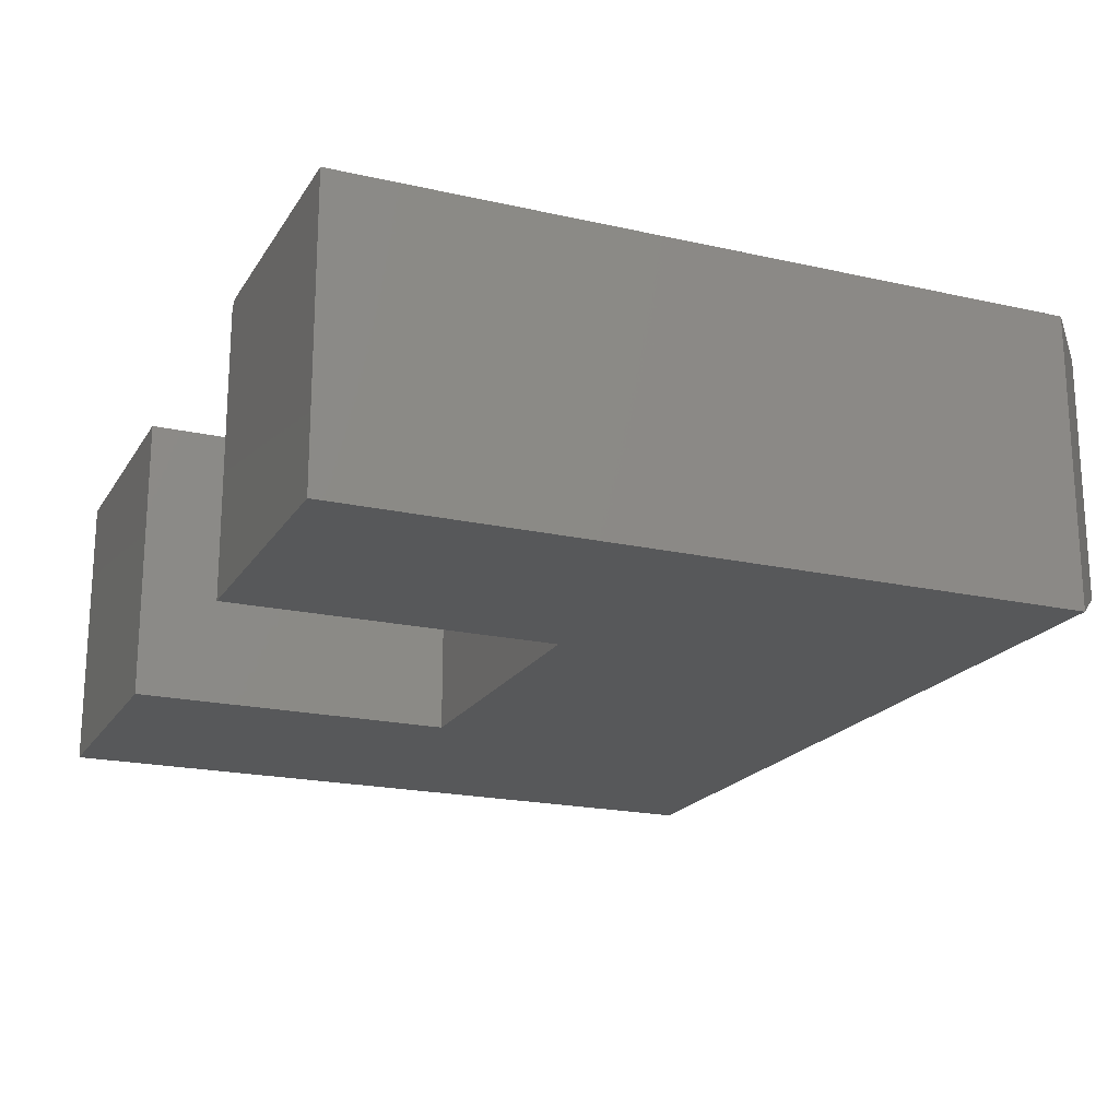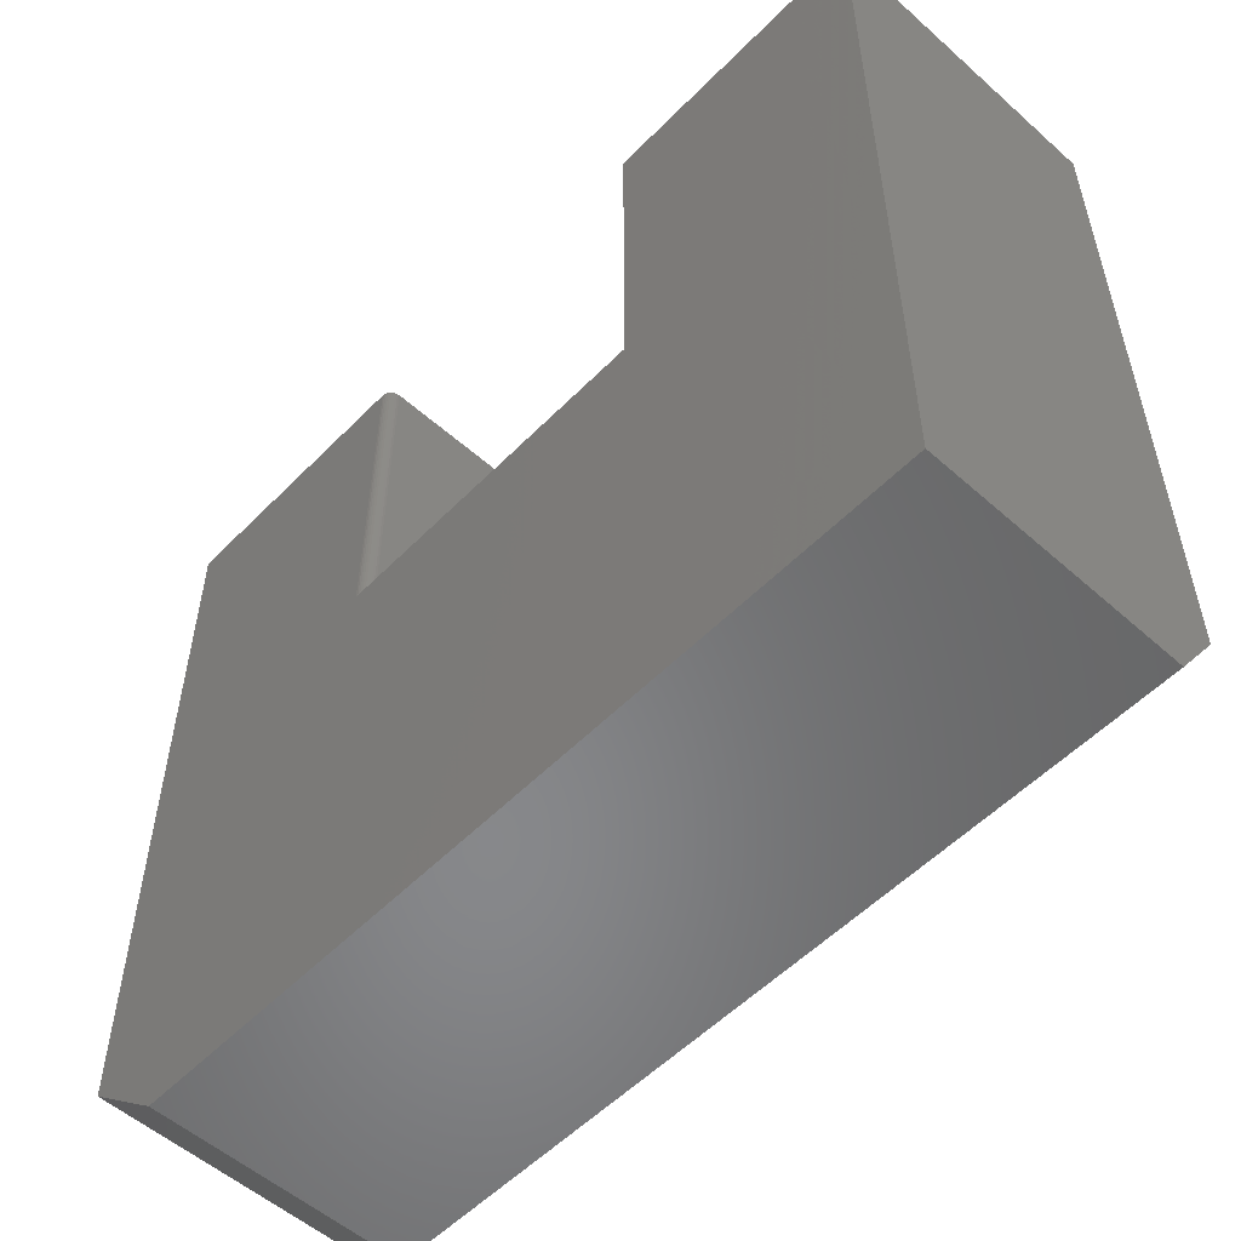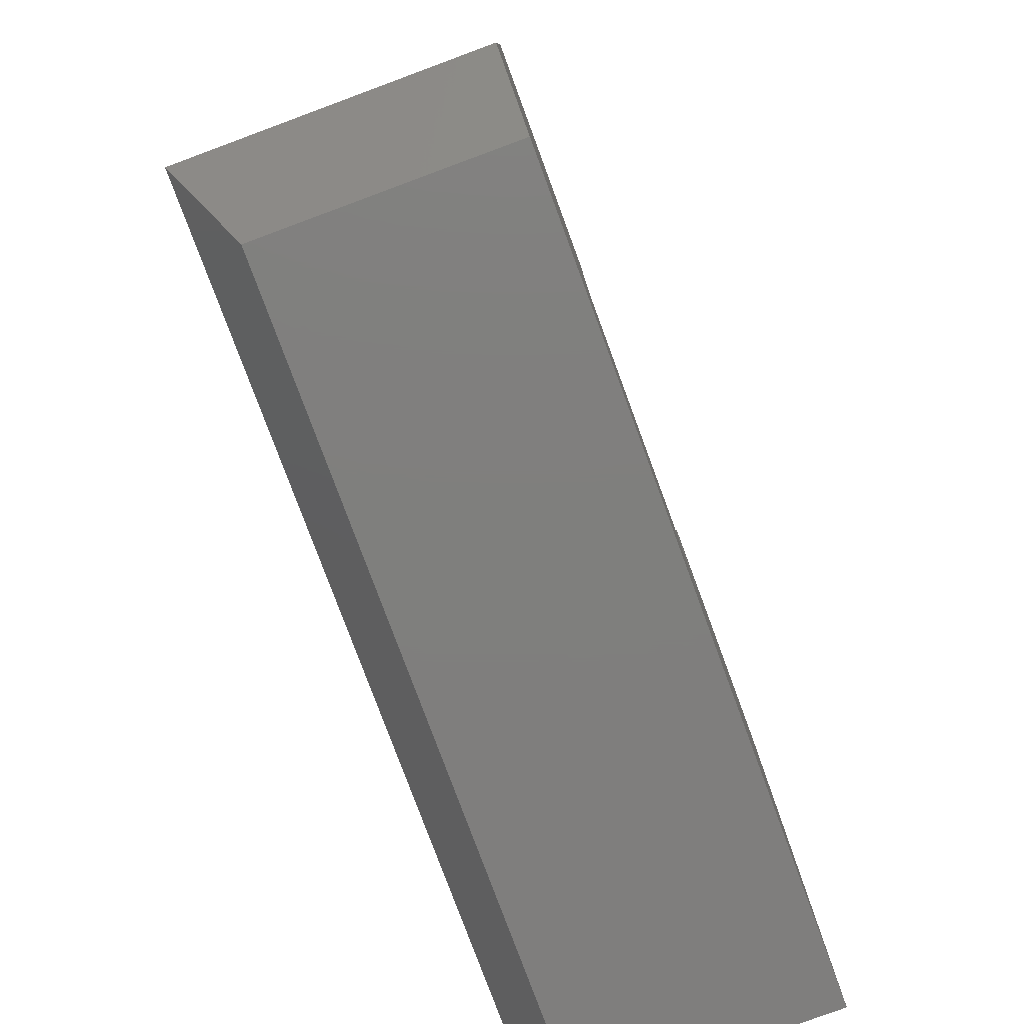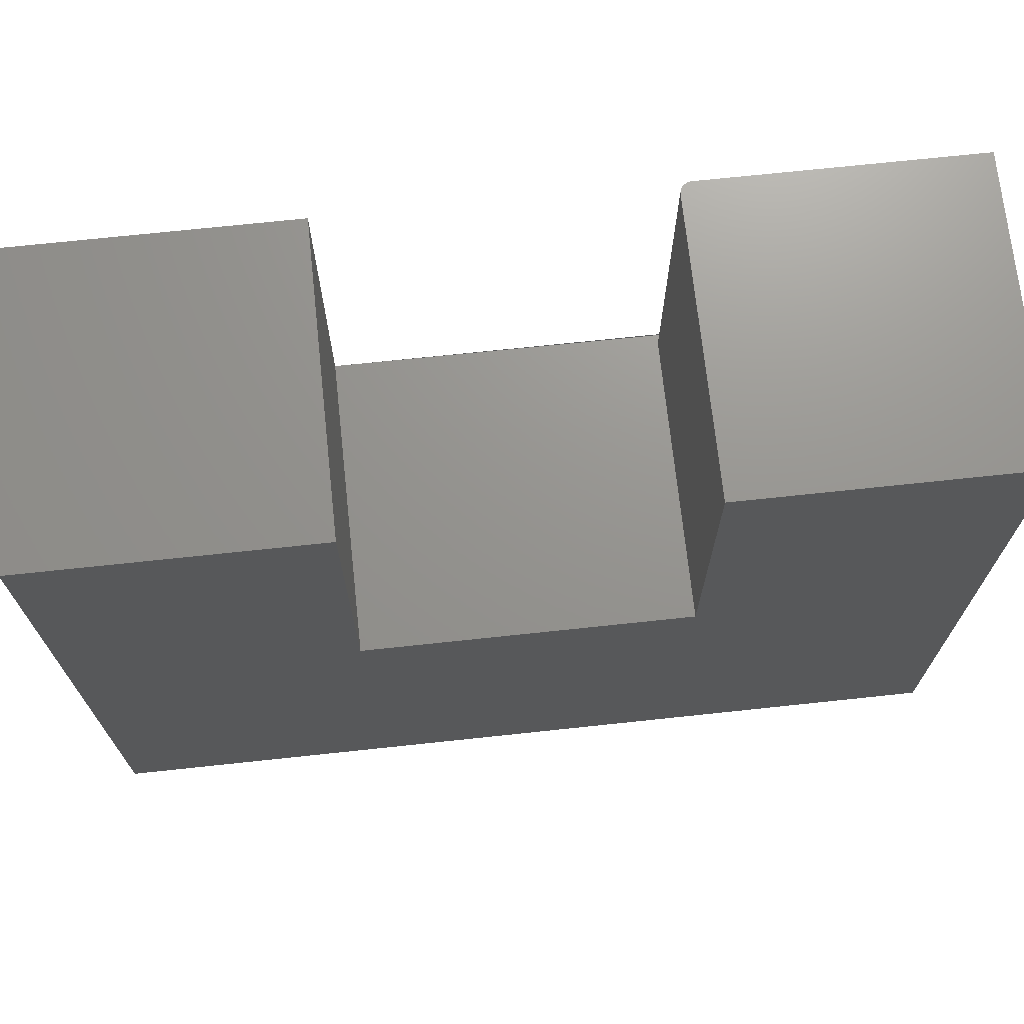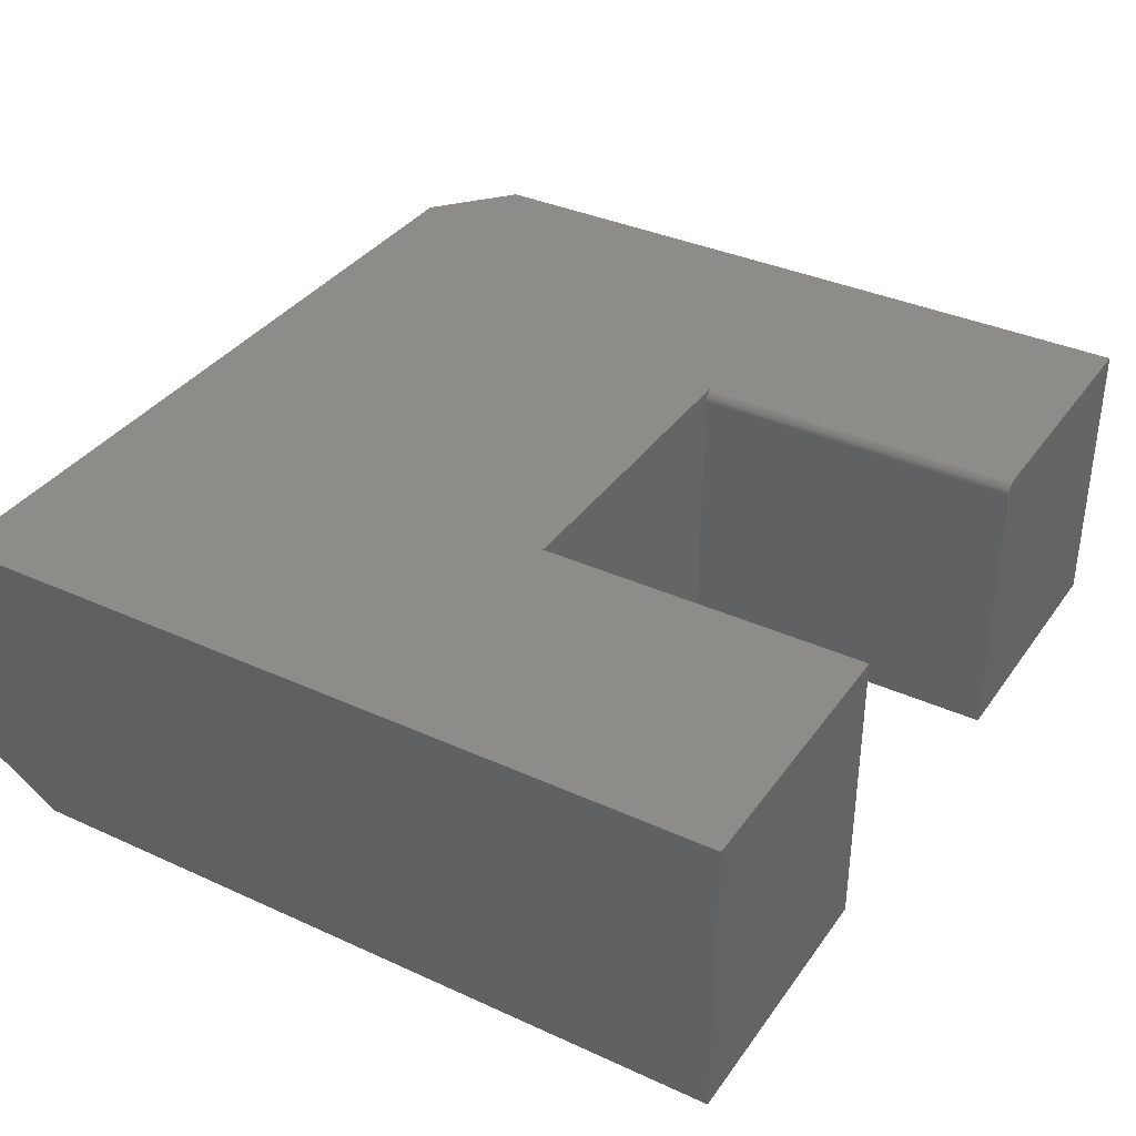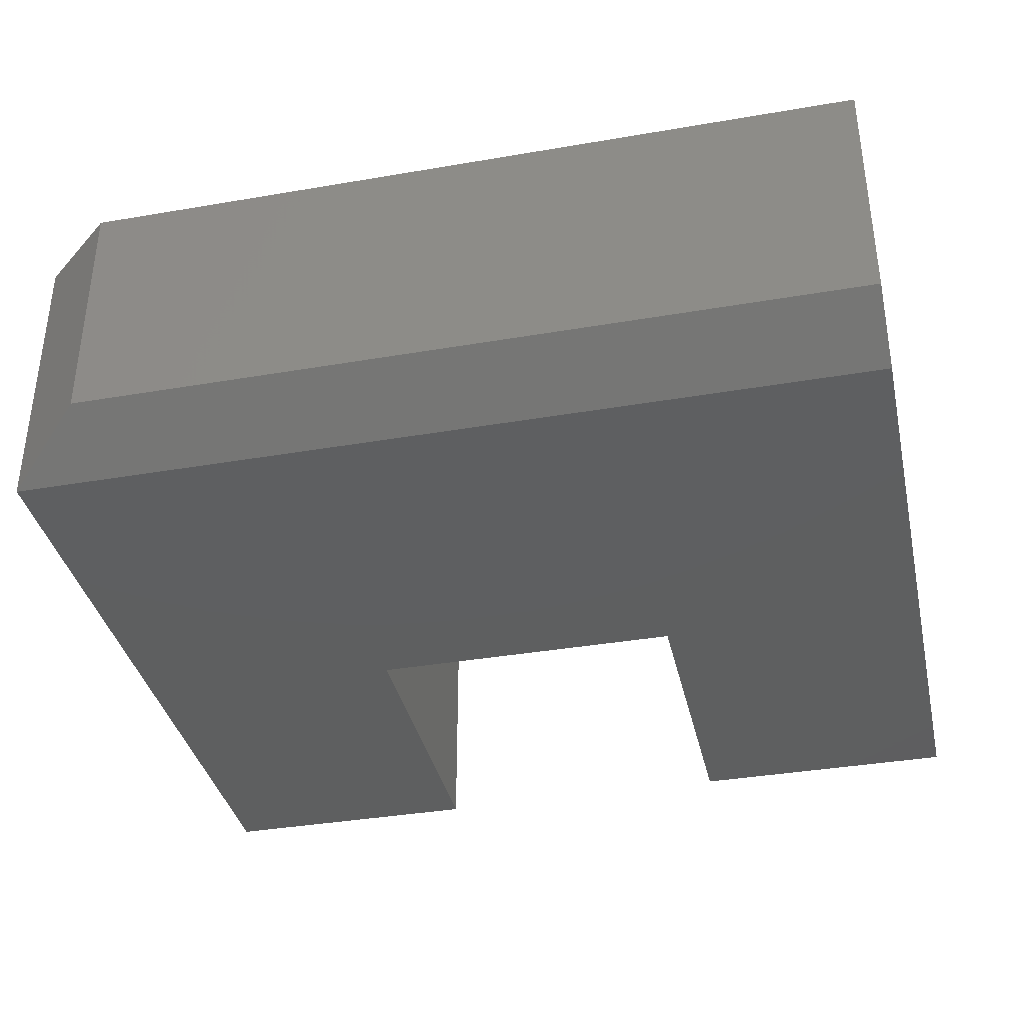
<metadata>
{"format":"stl","ext":"stl","renderer":"f3d","projection":"perspective","resolution":1024,"background":"white","views":[{"elev":-19.6,"azim":67.1,"up":"+Y"},{"elev":-54.4,"azim":-133.2,"up":"+Z"},{"elev":-78.9,"azim":110.3,"up":"+Z"},{"elev":71.0,"azim":-6.1,"up":"+Z"},{"elev":36.1,"azim":-59.2,"up":"+Y"},{"elev":-37.0,"azim":-167.5,"up":"+Y"}]}
</metadata>
<code>
# stl→obj: 35 verts, 64 faces
v -0.2969 0 -0.2734
v -0.2969 3.058e-17 0.2775
v -0.1069 4.113e-17 0.2775
v -0.1069 1.269e-16 0.04951
v 0.1225 3.774e-17 0.04951
v 0.3047 3.6e-17 -0.2266
v 0.25 3.036e-17 -0.2734
v 0.1225 5.386e-17 0.2775
v 0.3047 6.397e-17 0.2775
v 0.3047 -0.2031 -0.2266
v -0.2969 -0.2031 -0.2266
v 0.25 -0.1719 -0.2734
v -0.2969 -0.1719 -0.2734
v 0.3047 -0.2031 0.2775
v 0.1147 -0.2031 0.04951
v -0.1069 -0.2031 0.04951
v -0.1069 -0.2031 0.2775
v -0.2969 -0.2031 0.2775
v 0.1147 -0.2031 0.2775
v 0.1147 -0.007812 0.2775
v 0.1147 -0.007812 0.04951
v 0.121 -0.0001501 0.2775
v 0.1195 -0.0005947 0.2775
v 0.1182 -0.001317 0.2775
v 0.117 -0.002288 0.2775
v 0.116 -0.003472 0.2775
v 0.1153 -0.004823 0.2775
v 0.1149 -0.006288 0.2775
v 0.1149 -0.006288 0.04951
v 0.1153 -0.004823 0.04951
v 0.116 -0.003472 0.04951
v 0.117 -0.002288 0.04951
v 0.1182 -0.001317 0.04951
v 0.1195 -0.0005947 0.04951
v 0.121 -0.0001501 0.04951
f 1 2 3
f 1 3 4
f 1 4 5
f 1 5 6
f 1 6 7
f 5 8 6
f 6 8 9
f 10 11 12
f 12 11 13
f 10 6 14
f 14 6 9
f 13 1 12
f 12 1 7
f 11 10 15
f 11 15 16
f 11 16 17
f 11 17 18
f 15 10 19
f 19 10 14
f 12 7 10
f 10 7 6
f 16 4 17
f 17 4 3
f 19 20 15
f 15 20 21
f 8 14 9
f 22 23 24
f 22 24 25
f 22 25 26
f 22 26 27
f 22 27 28
f 22 28 20
f 19 14 8
f 19 8 22
f 19 22 20
f 4 16 15
f 4 15 21
f 4 21 29
f 4 29 30
f 4 30 31
f 4 31 32
f 4 32 33
f 4 33 34
f 8 5 22
f 22 5 35
f 22 35 23
f 23 35 34
f 23 34 24
f 24 34 33
f 24 33 25
f 25 33 32
f 25 32 26
f 26 32 31
f 26 31 27
f 27 31 30
f 27 30 28
f 28 30 29
f 28 29 20
f 20 29 21
f 18 2 11
f 11 2 1
f 11 1 13
f 17 3 18
f 18 3 2

</code>
